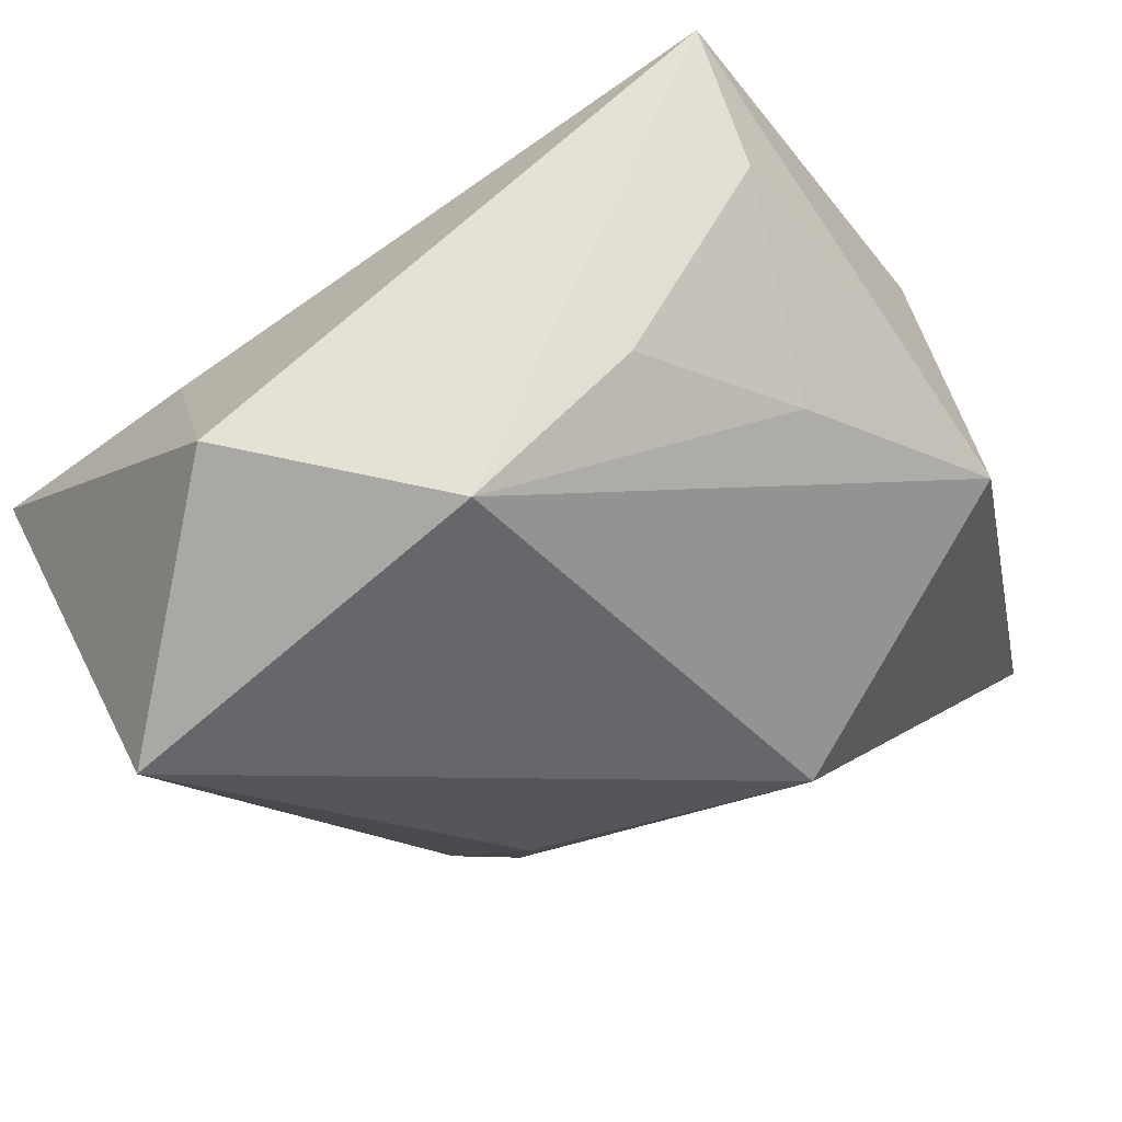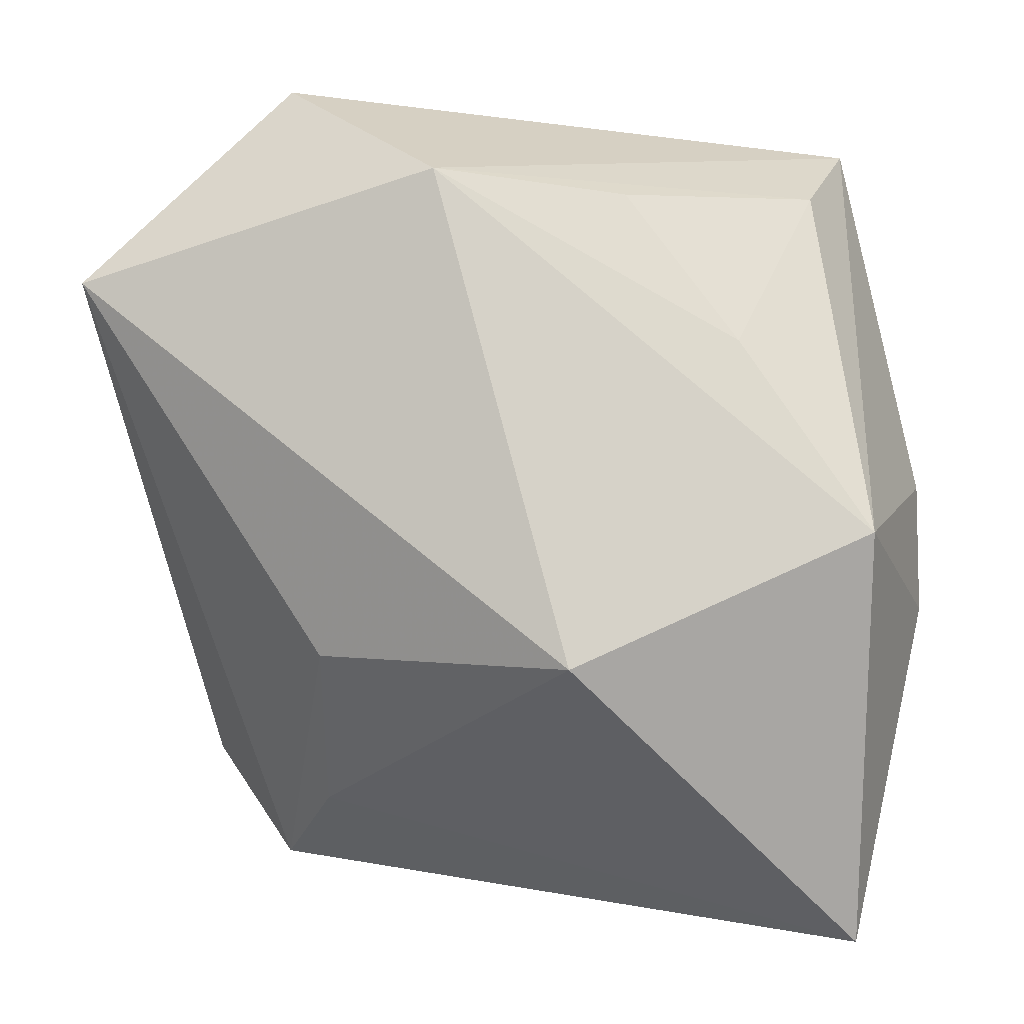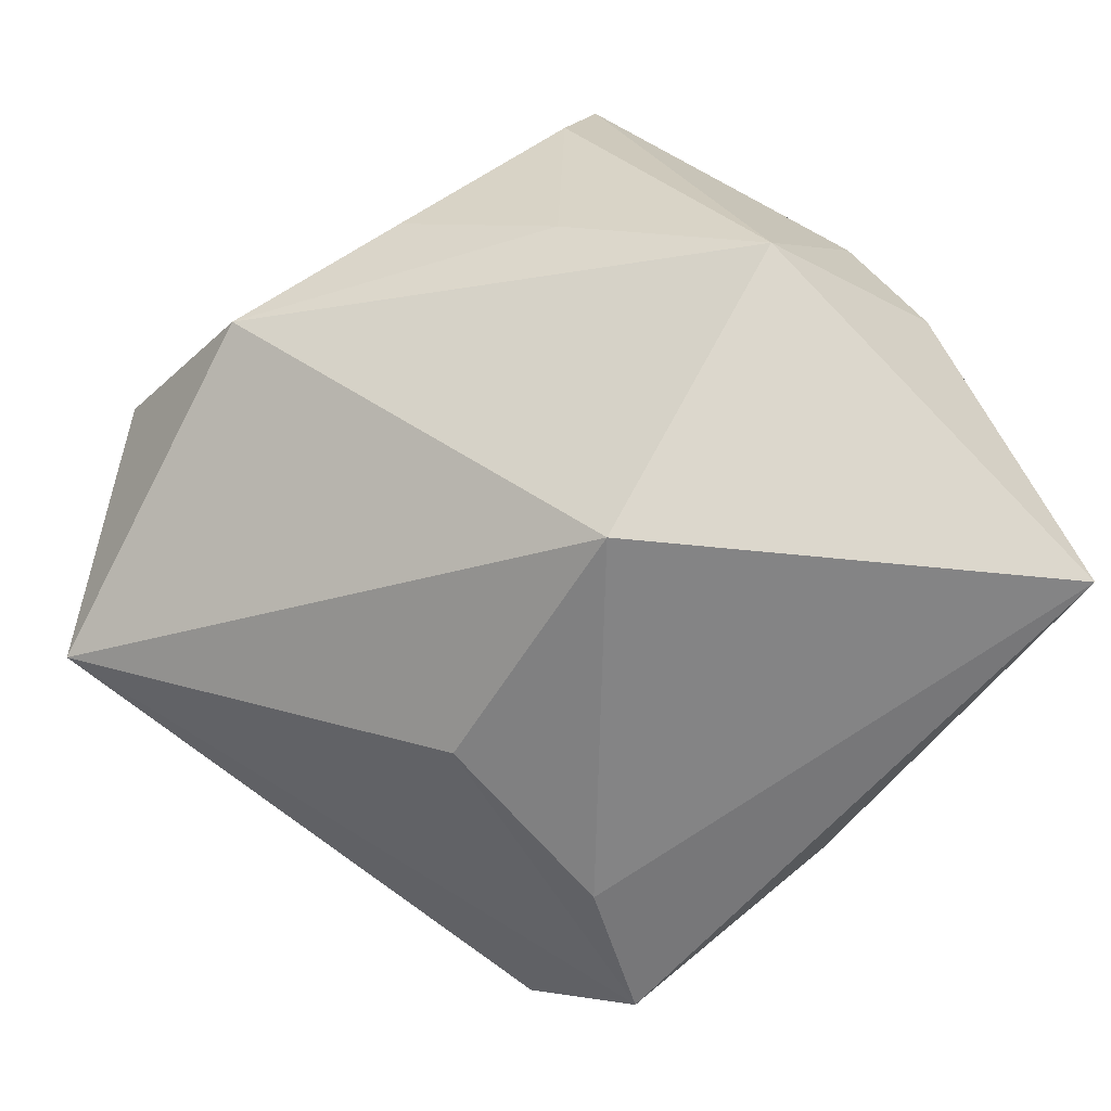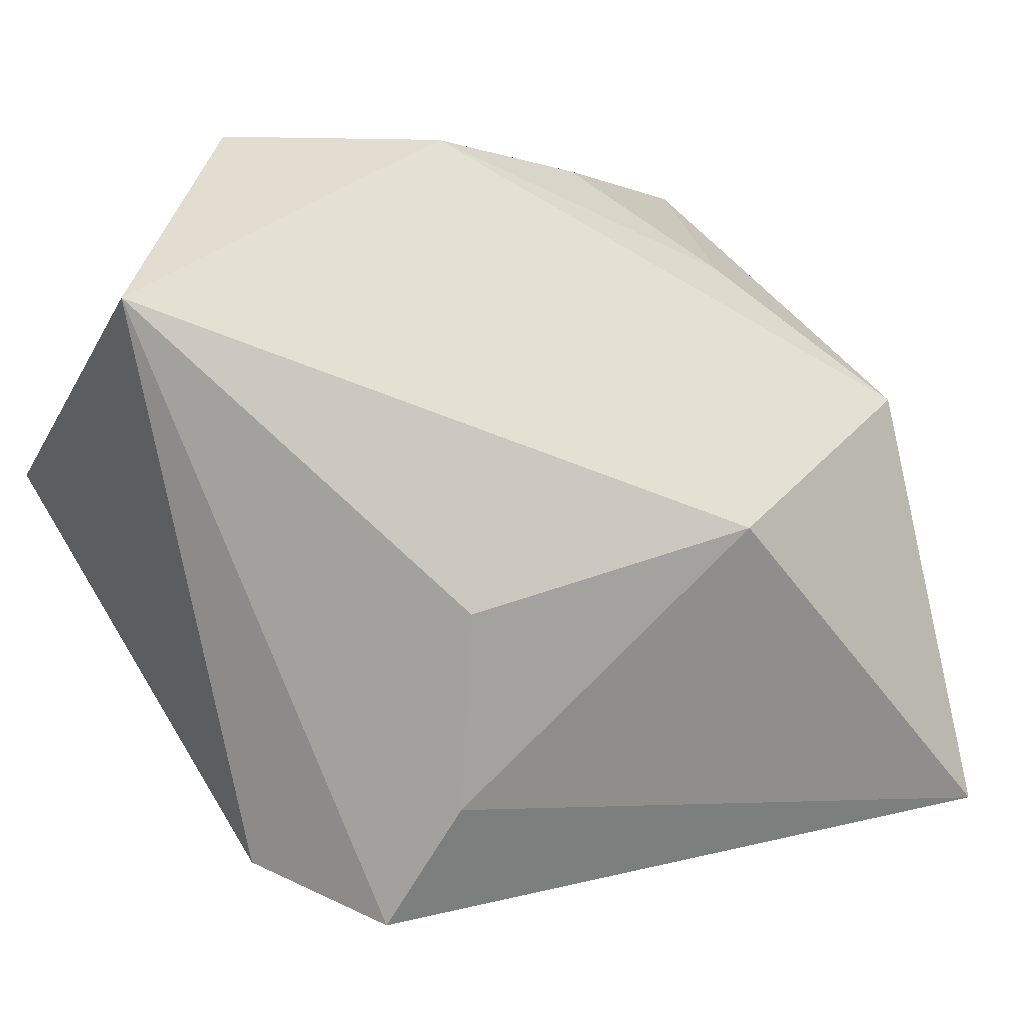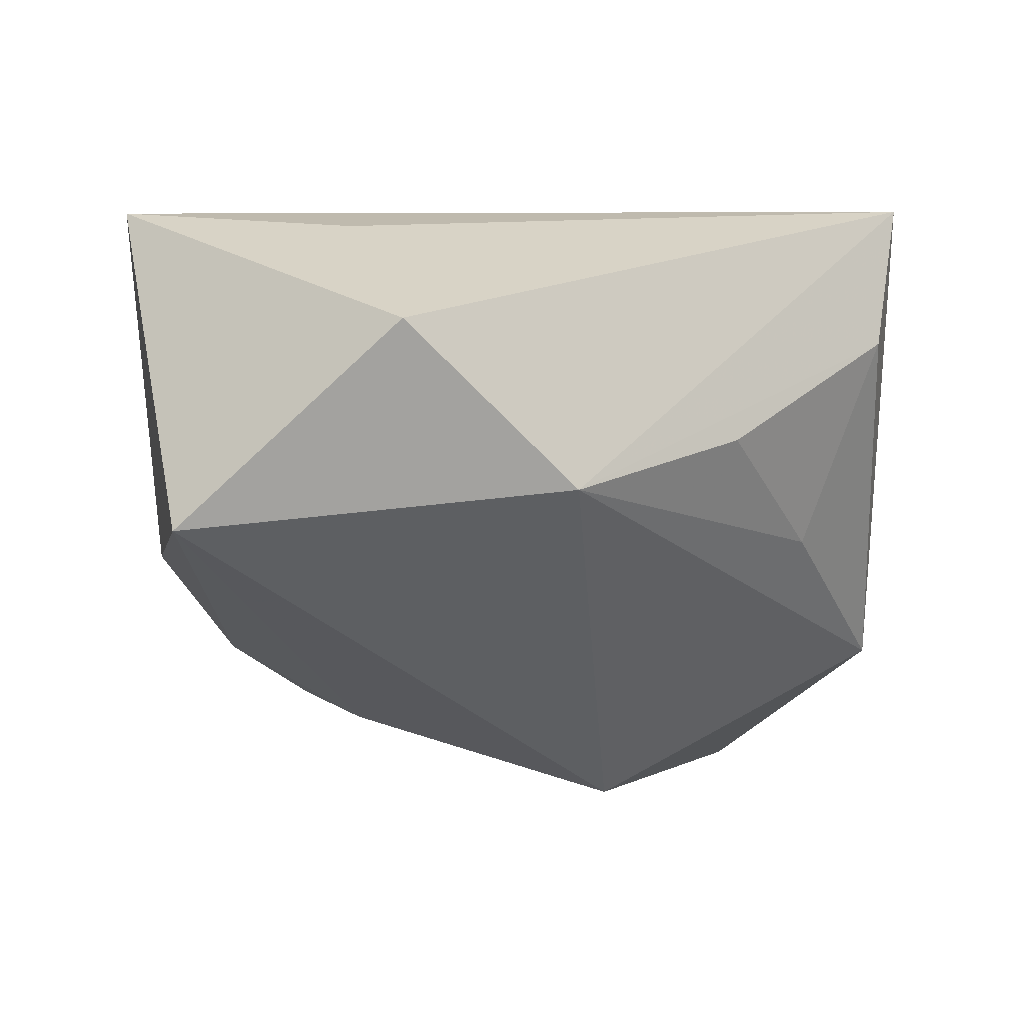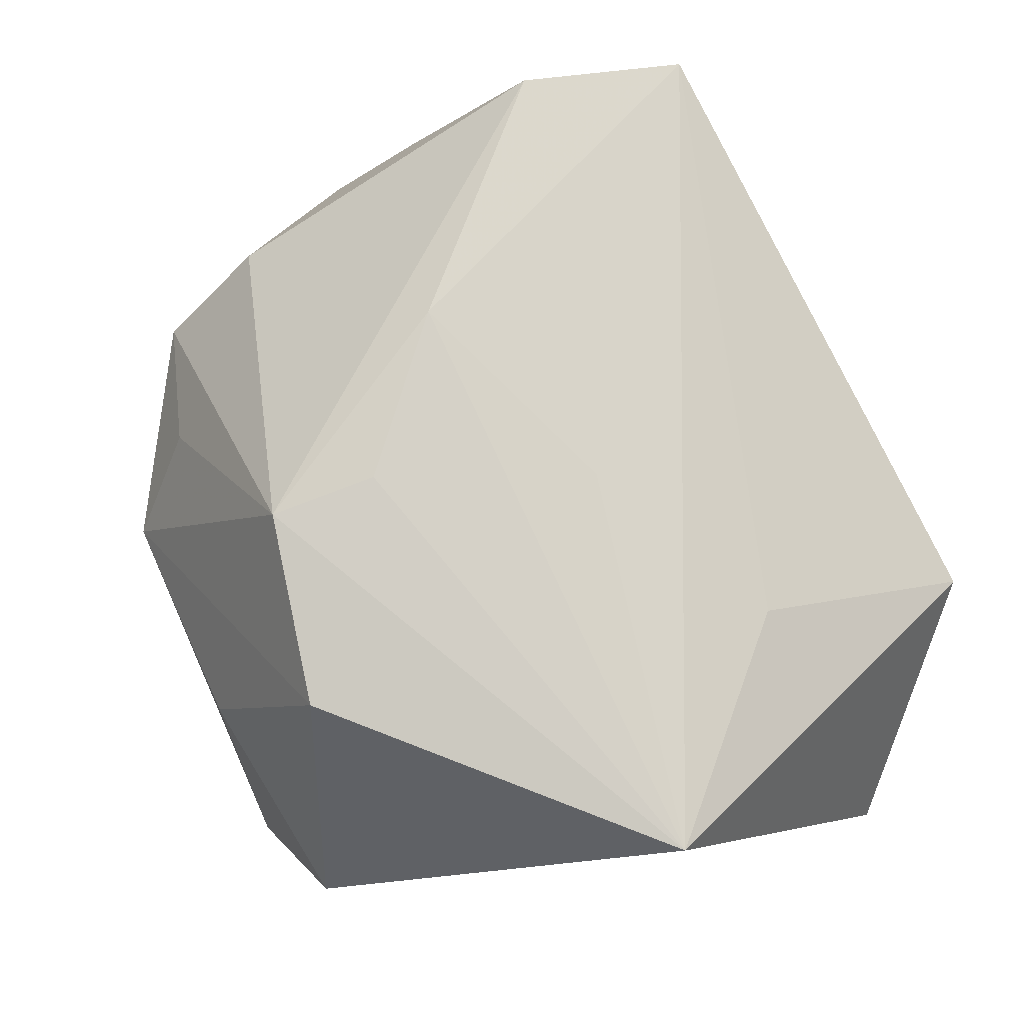
<metadata>
{"format":"obj","ext":"obj","renderer":"f3d","projection":"perspective","resolution":1024,"background":"white","views":[{"elev":77.8,"azim":150.0,"up":"+Y"},{"elev":34.3,"azim":-172.5,"up":"+Y"},{"elev":-76.5,"azim":-137.7,"up":"+Z"},{"elev":12.9,"azim":151.7,"up":"+Y"},{"elev":-1.6,"azim":159.7,"up":"+Z"},{"elev":75.7,"azim":71.7,"up":"+Z"}]}
</metadata>
<code>
v -0.03749 -0.004907 -0.005067
v -0.008852 0.03152 0.002496
v -0.009113 -0.03333 -0.003702
v -0.03221 0.01085 -0.0163
v -0.03364 -0.02453 -0.02865
v -0.0258 -0.02468 0.001368
v -0.02484 0.02744 0.01169
v 0.02867 -0.02683 -0.007061
v -0.01447 -0.02695 0.004448
v 7.257e-05 -0.01132 0.02314
v -0.01233 -0.002415 0.02394
v 0.02008 -0.03099 -0.01654
v 0.01666 -0.02227 0.02058
v -0.02739 0.0258 0.02394
v 0.015 -0.01988 -0.02095
v -0.02796 -0.01562 0.008985
v 0.005997 0.006665 0.02394
v 0.02125 0.01689 0.02135
v -0.03078 0.01244 0.02267
v 0.007259 0.03529 -0.002097
v 0.03825 0.003337 0.02351
v 0.03825 0.02369 -0.005458
v -0.007893 0.004128 -0.0298
v 0.0002629 -0.02045 0.02214
v -0.0196 0.02264 -0.006024
v 0.0223 0.03525 0.01138
v 0.01473 -0.002276 -0.02248
v 0.01113 -0.03082 0.002946
v -0.03655 0.003074 0.002731
v -0.0007066 -0.03276 -0.01162
f 20 14 26
f 21 26 18
f 18 14 21
f 26 14 18
f 13 21 24
f 24 21 10
f 10 11 24
f 21 11 10
f 21 14 17
f 17 11 21
f 14 11 17
f 19 11 14
f 24 11 19
f 21 13 8
f 8 28 12
f 13 28 8
f 4 20 23
f 23 5 4
f 4 5 1
f 29 19 14
f 1 19 29
f 14 4 29
f 29 4 1
f 30 5 12
f 22 8 12
f 12 27 22
f 21 8 22
f 22 26 21
f 22 20 26
f 23 20 22
f 22 27 23
f 23 27 15
f 15 27 12
f 15 5 23
f 12 5 15
f 14 20 7
f 7 4 14
f 16 19 1
f 24 19 16
f 24 9 3
f 12 28 3
f 3 30 12
f 5 30 3
f 3 13 24
f 3 28 13
f 2 7 20
f 1 5 6
f 6 16 1
f 5 3 6
f 6 3 9
f 6 9 24
f 24 16 6
f 4 7 25
f 7 2 25
f 20 4 25
f 25 2 20

</code>
